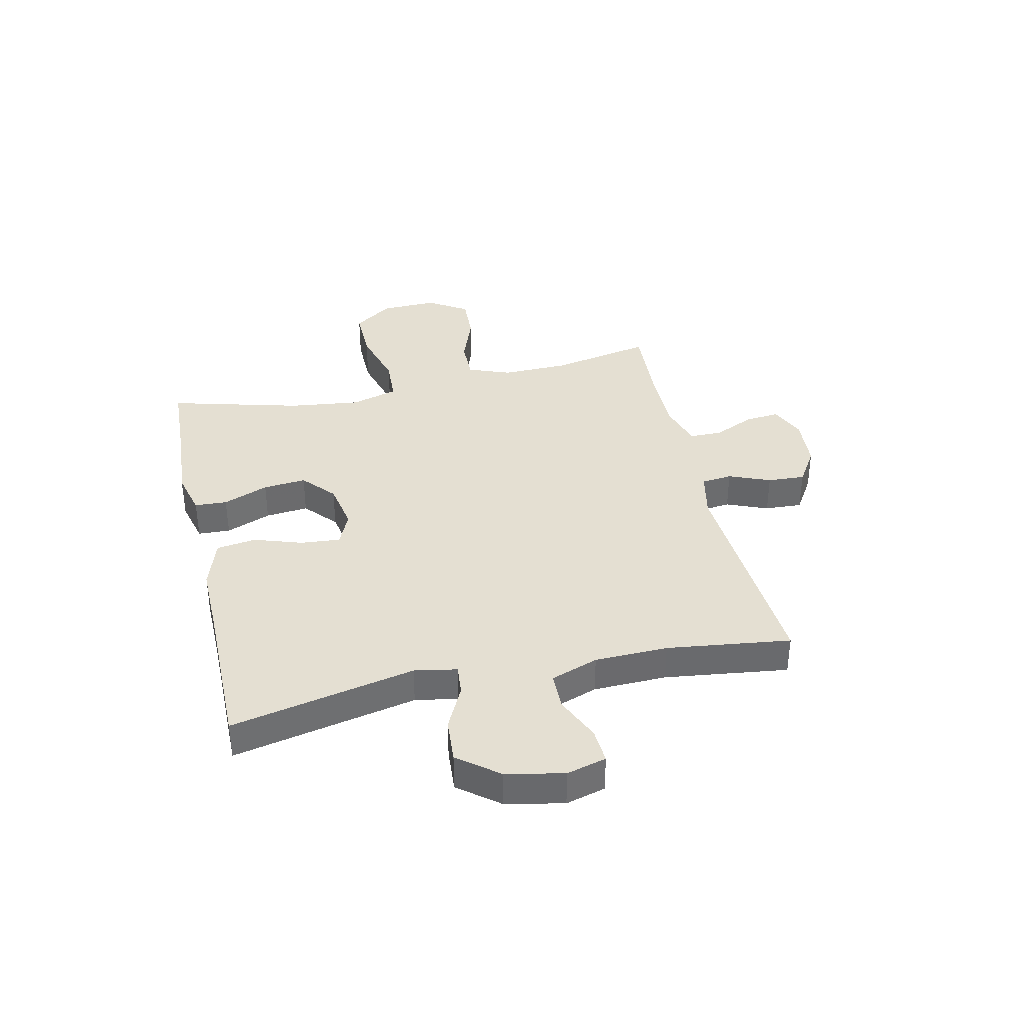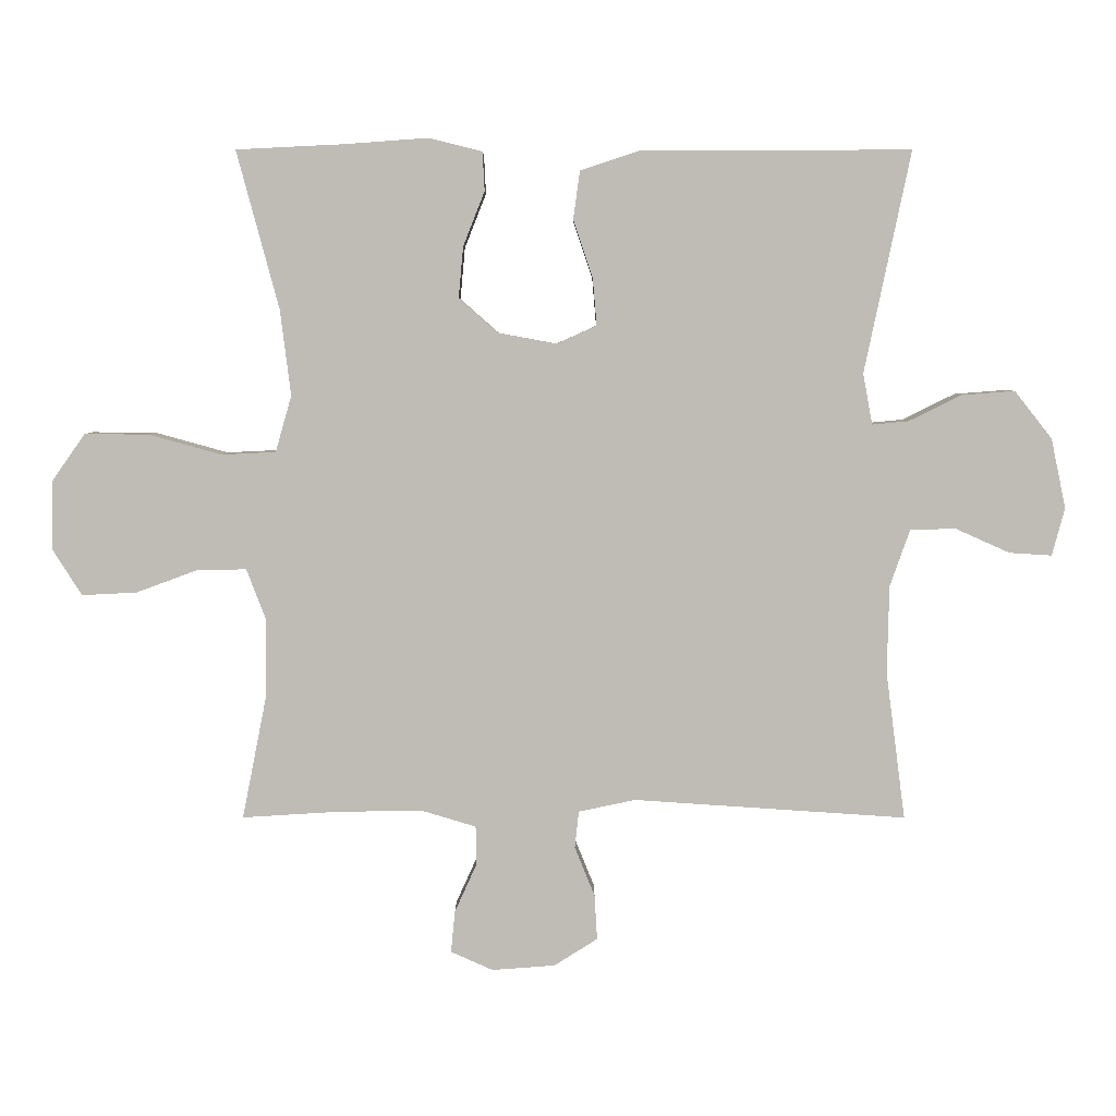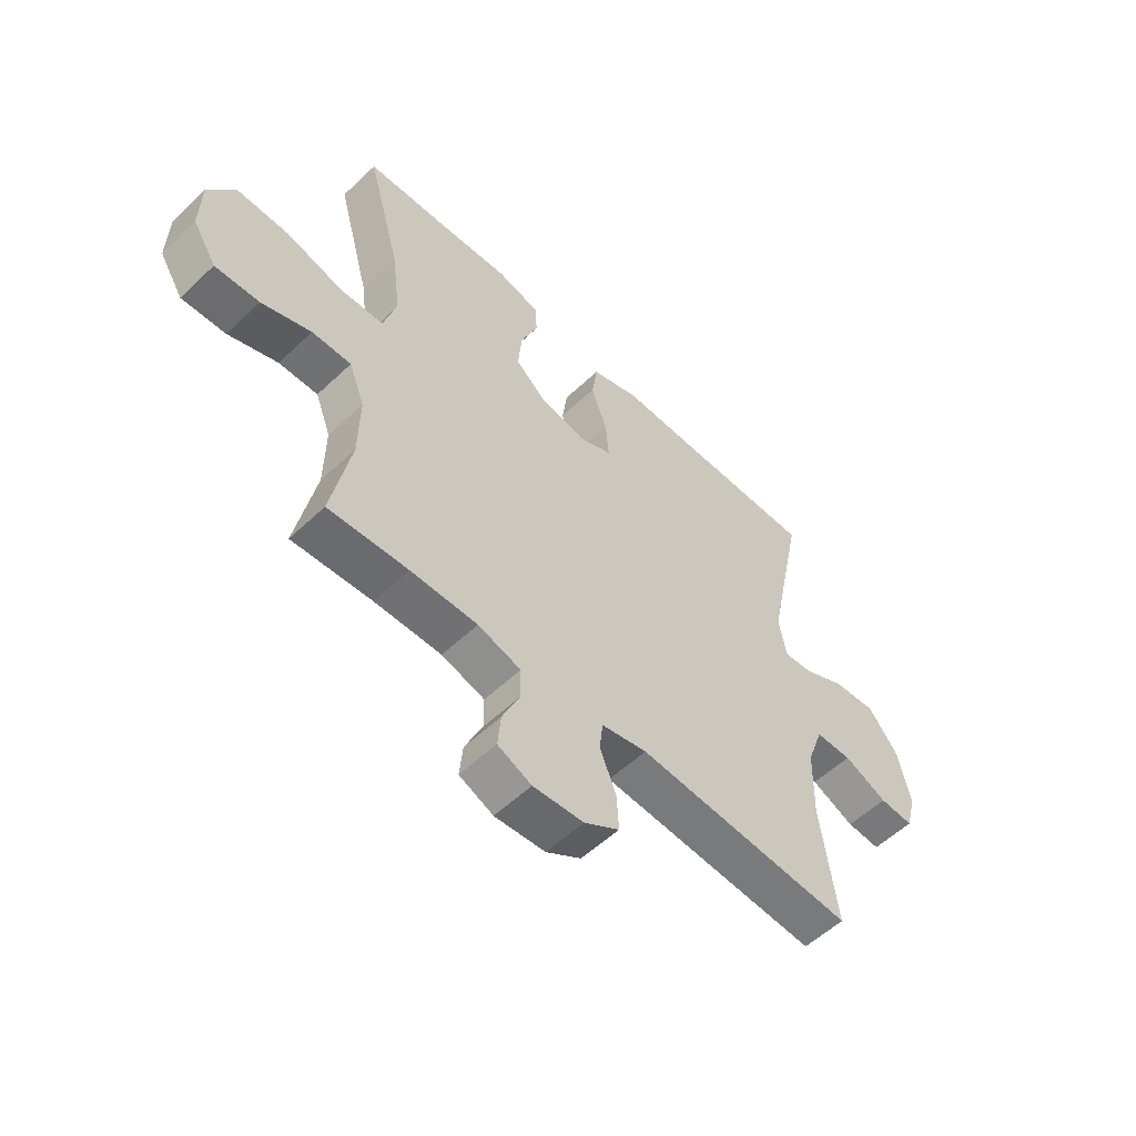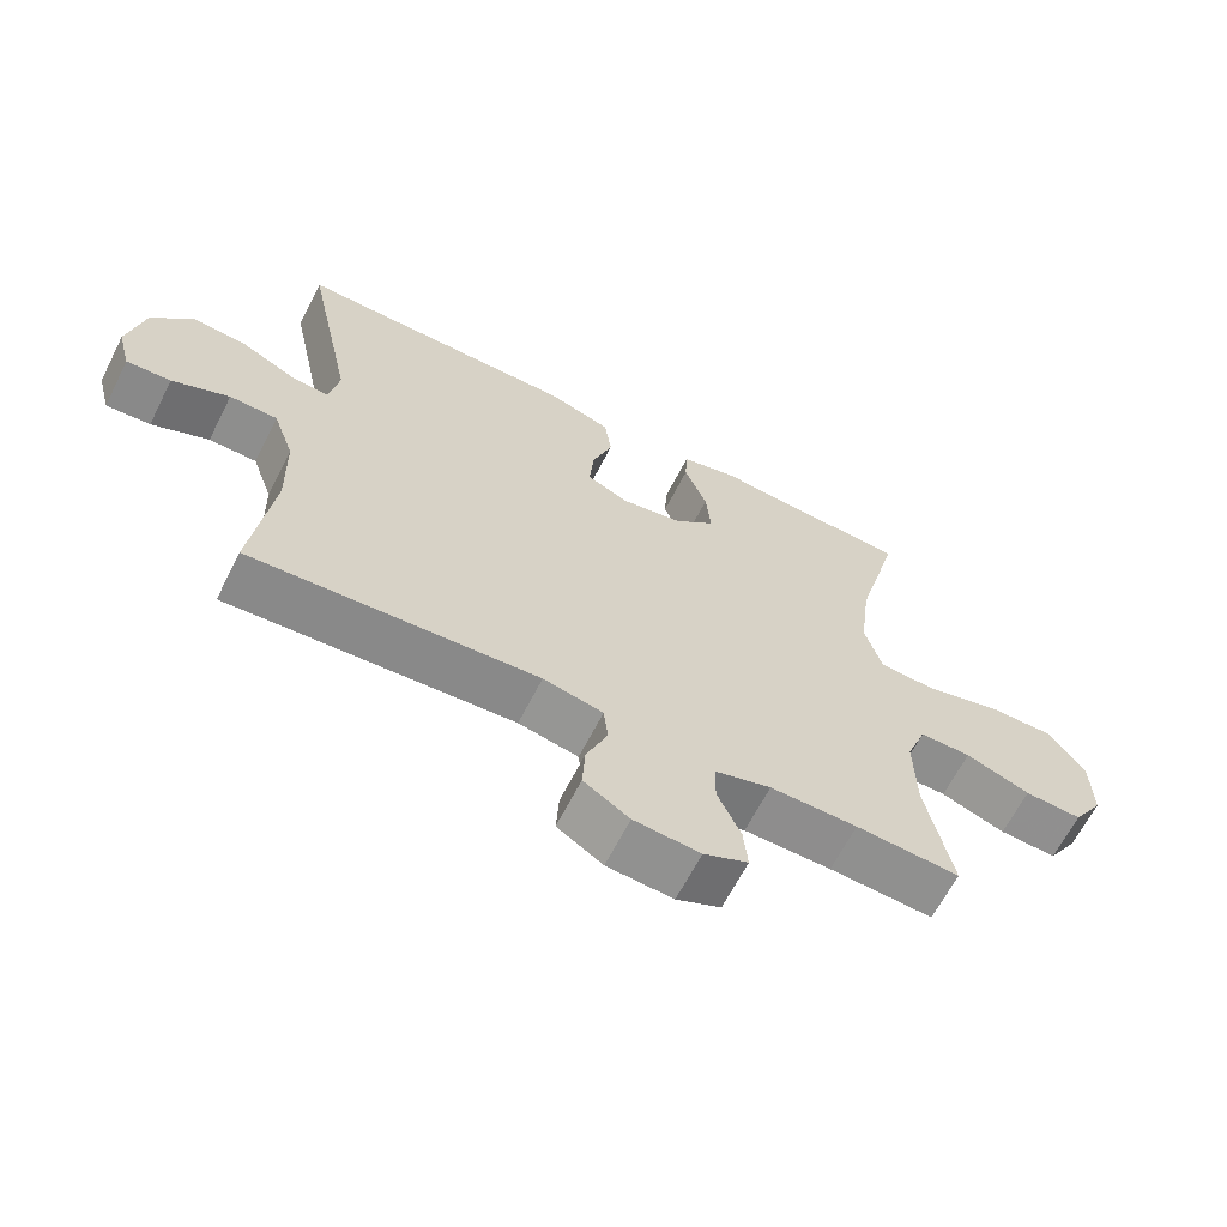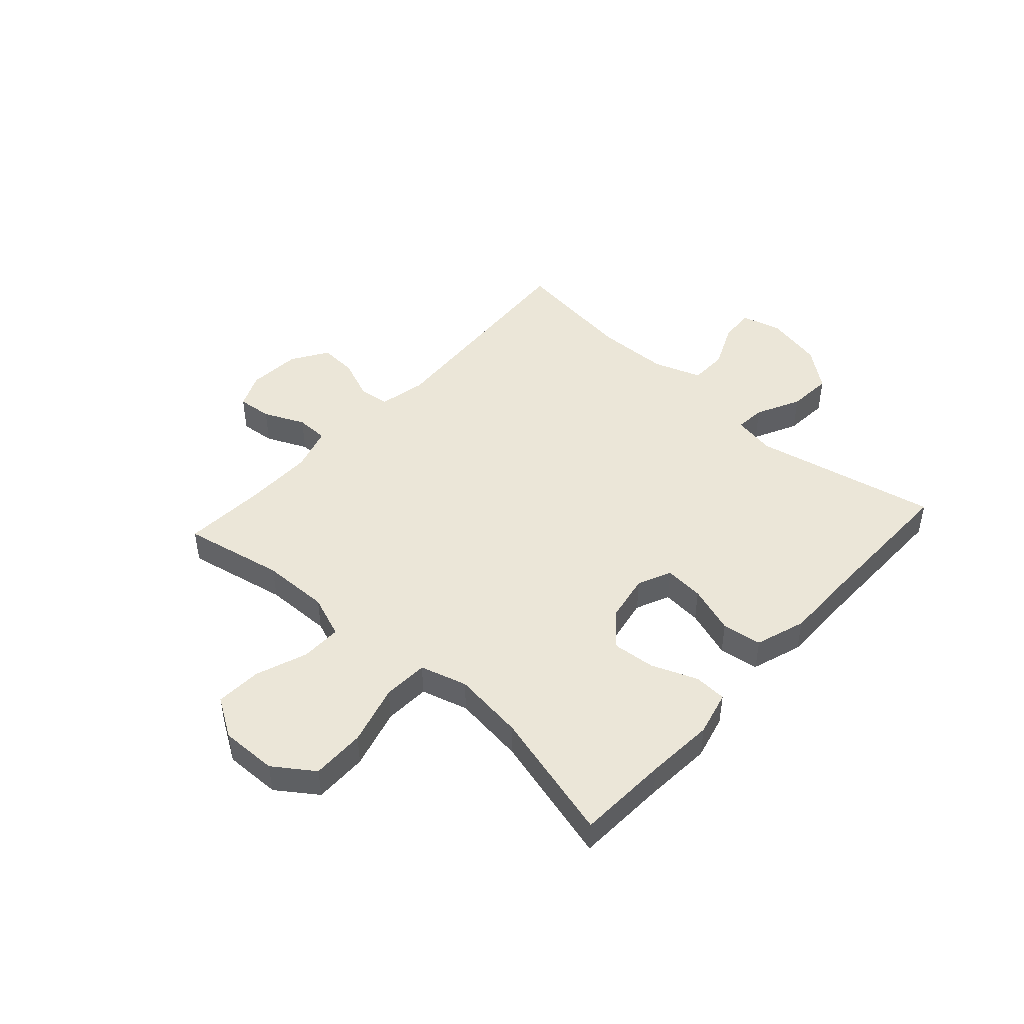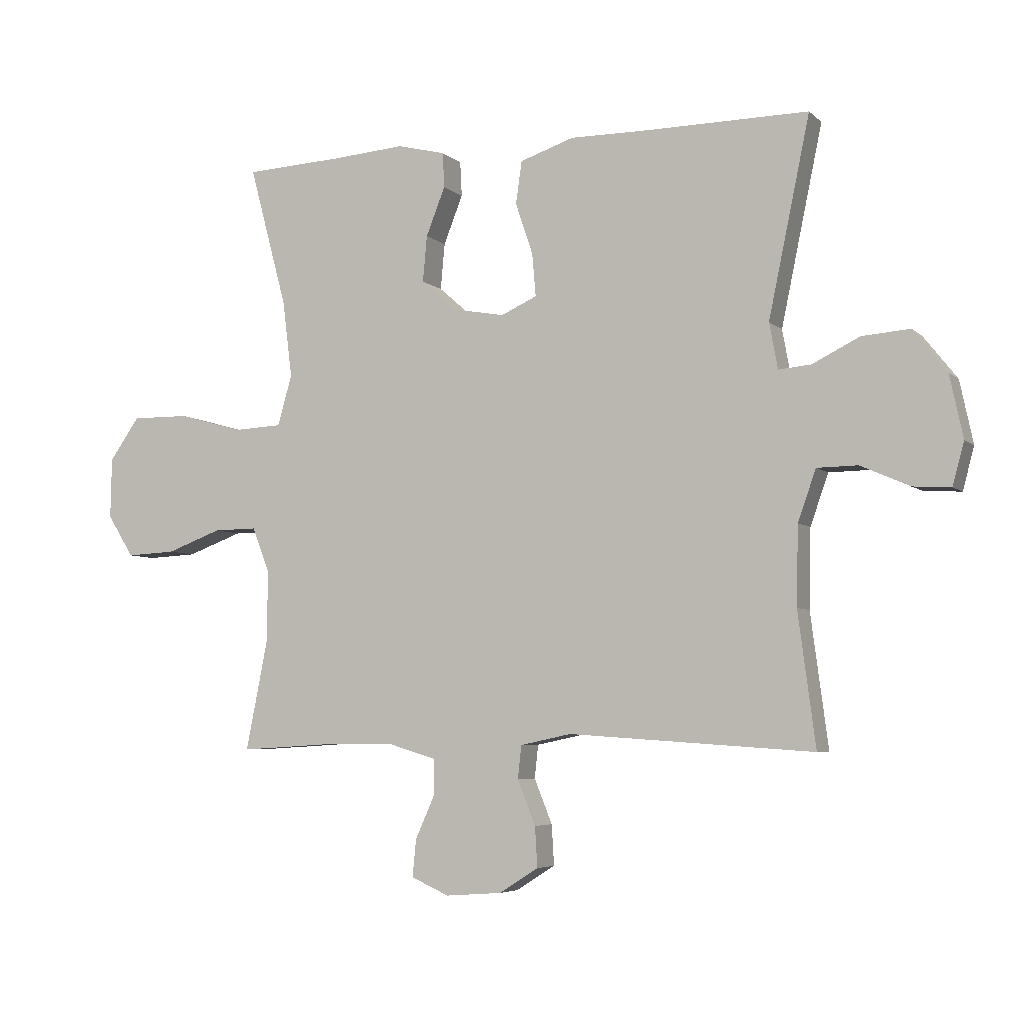
<metadata>
{"format":"obj","ext":"obj","renderer":"f3d","projection":"perspective","resolution":1024,"background":"white","views":[{"elev":37.2,"azim":77.3,"up":"+Y"},{"elev":5.1,"azim":0.1,"up":"+Z"},{"elev":-55.6,"azim":-45.2,"up":"+Z"},{"elev":-64.5,"azim":153.1,"up":"+Z"},{"elev":46.3,"azim":-47.9,"up":"+Y"},{"elev":-5.3,"azim":23.5,"up":"+Z"}]}
</metadata>
<code>
v 0.5 0.07 0.5
v 0.431 0.07 0.17
v 0.445 0.07 0.094
v 0.499 0.07 0.099
v 0.578 0.07 0.138
v 0.657 0.07 0.144
v 0.713 0.07 0.073
v 0.735 0.07 -0.031
v 0.716 0.07 -0.102
v 0.653 0.07 -0.098
v 0.572 0.07 -0.062
v 0.504 0.07 -0.063
v 0.474 0.07 -0.148
v 0.471 0.07 -0.279
v 0.5 0.07 -0.5
v 0.093 0.07 -0.473
v 0.008 0.07 -0.491
v 0.002 0.07 -0.546
v 0.032 0.07 -0.62
v 0.036 0.07 -0.687
v -0.029 0.07 -0.728
v -0.123 0.07 -0.735
v -0.186 0.07 -0.707
v -0.18 0.07 -0.645
v -0.147 0.07 -0.572
v -0.148 0.07 -0.514
v -0.228 0.07 -0.49
v -0.352 0.07 -0.491
v -0.5 0.07 -0.5
v -0.464 0.07 -0.319
v -0.462 0.07 -0.199
v -0.491 0.07 -0.123
v -0.564 0.07 -0.124
v -0.656 0.07 -0.158
v -0.738 0.07 -0.162
v -0.782 0.07 -0.092
v -0.78 0.07 0.009
v -0.73 0.07 0.08
v -0.634 0.07 0.079
v -0.526 0.07 0.049
v -0.445 0.07 0.053
v -0.421 0.07 0.137
v -0.437 0.07 0.265
v -0.5 0.07 0.5
v -0.337 0.07 0.508
v -0.215 0.07 0.517
v -0.135 0.07 0.497
v -0.132 0.07 0.439
v -0.164 0.07 0.358
v -0.171 0.07 0.281
v -0.113 0.07 0.23
v -0.026 0.07 0.214
v 0.034 0.07 0.241
v 0.028 0.07 0.312
v -0.001 0.07 0.398
v 0.009 0.07 0.469
v 0.099 0.07 0.499
v 0.234 0.07 0.498
v 0.5 0 0.5
v 0.431 0 0.17
v 0.445 0 0.094
v 0.499 0 0.099
v 0.578 0 0.138
v 0.657 0 0.144
v 0.713 0 0.073
v 0.735 0 -0.031
v 0.716 0 -0.102
v 0.653 0 -0.098
v 0.572 0 -0.062
v 0.504 0 -0.063
v 0.474 0 -0.148
v 0.471 0 -0.279
v 0.5 0 -0.5
v 0.093 0 -0.473
v 0.008 0 -0.491
v 0.002 0 -0.546
v 0.032 0 -0.62
v 0.036 0 -0.687
v -0.029 0 -0.728
v -0.123 0 -0.735
v -0.186 0 -0.707
v -0.18 0 -0.645
v -0.147 0 -0.572
v -0.148 0 -0.514
v -0.228 0 -0.49
v -0.352 0 -0.491
v -0.5 0 -0.5
v -0.464 0 -0.319
v -0.462 0 -0.199
v -0.491 0 -0.123
v -0.564 0 -0.124
v -0.656 0 -0.158
v -0.738 0 -0.162
v -0.782 0 -0.092
v -0.78 0 0.009
v -0.73 0 0.08
v -0.634 0 0.079
v -0.526 0 0.049
v -0.445 0 0.053
v -0.421 0 0.137
v -0.437 0 0.265
v -0.5 0 0.5
v -0.337 0 0.508
v -0.215 0 0.517
v -0.135 0 0.497
v -0.132 0 0.439
v -0.164 0 0.358
v -0.171 0 0.281
v -0.113 0 0.23
v -0.026 0 0.214
v 0.034 0 0.241
v 0.028 0 0.312
v -0.001 0 0.398
v 0.009 0 0.469
v 0.099 0 0.499
v 0.234 0 0.498
f 55 56 57 58
f 54 55 58 1
f 53 54 1 2
f 52 53 2 3
f 51 52 3
f 46 47 48 49
f 45 46 49 50
f 43 44 45 50
f 42 43 50 51
f 37 38 39 40
f 37 40 41
f 36 37 41
f 33 34 35 36
f 32 33 36 41
f 31 32 41 42
f 28 29 30
f 27 28 30 31
f 26 27 31 42
f 22 23 24 25
f 22 25 26
f 21 22 26
f 18 19 20 21
f 17 18 21 26
f 16 17 26 42
f 14 15 16 42
f 8 9 10 11
f 8 11 12
f 7 8 12
f 4 5 6 7
f 3 4 7 12
f 51 3 12 13
f 13 14 42 51
f 116 115 114 113
f 59 116 113 112
f 60 59 112 111
f 61 60 111 110
f 61 110 109
f 107 106 105 104
f 108 107 104 103
f 108 103 102 101
f 109 108 101 100
f 98 97 96 95
f 99 98 95
f 99 95 94
f 94 93 92 91
f 99 94 91 90
f 100 99 90 89
f 88 87 86
f 89 88 86 85
f 100 89 85 84
f 83 82 81 80
f 84 83 80
f 84 80 79
f 79 78 77 76
f 84 79 76 75
f 100 84 75 74
f 100 74 73 72
f 69 68 67 66
f 70 69 66
f 70 66 65
f 65 64 63 62
f 70 65 62 61
f 71 70 61 109
f 109 100 72 71
f 1 59 60 2
f 2 60 61 3
f 3 61 62 4
f 4 62 63 5
f 5 63 64 6
f 6 64 65 7
f 7 65 66 8
f 8 66 67 9
f 9 67 68 10
f 10 68 69 11
f 11 69 70 12
f 12 70 71 13
f 13 71 72 14
f 14 72 73 15
f 15 73 74 16
f 16 74 75 17
f 17 75 76 18
f 18 76 77 19
f 19 77 78 20
f 20 78 79 21
f 21 79 80 22
f 22 80 81 23
f 23 81 82 24
f 24 82 83 25
f 25 83 84 26
f 26 84 85 27
f 27 85 86 28
f 28 86 87 29
f 29 87 88 30
f 30 88 89 31
f 31 89 90 32
f 32 90 91 33
f 33 91 92 34
f 34 92 93 35
f 35 93 94 36
f 36 94 95 37
f 37 95 96 38
f 38 96 97 39
f 39 97 98 40
f 40 98 99 41
f 41 99 100 42
f 42 100 101 43
f 43 101 102 44
f 44 102 103 45
f 45 103 104 46
f 46 104 105 47
f 47 105 106 48
f 48 106 107 49
f 49 107 108 50
f 50 108 109 51
f 51 109 110 52
f 52 110 111 53
f 53 111 112 54
f 54 112 113 55
f 55 113 114 56
f 56 114 115 57
f 57 115 116 58
f 58 116 59 1

</code>
